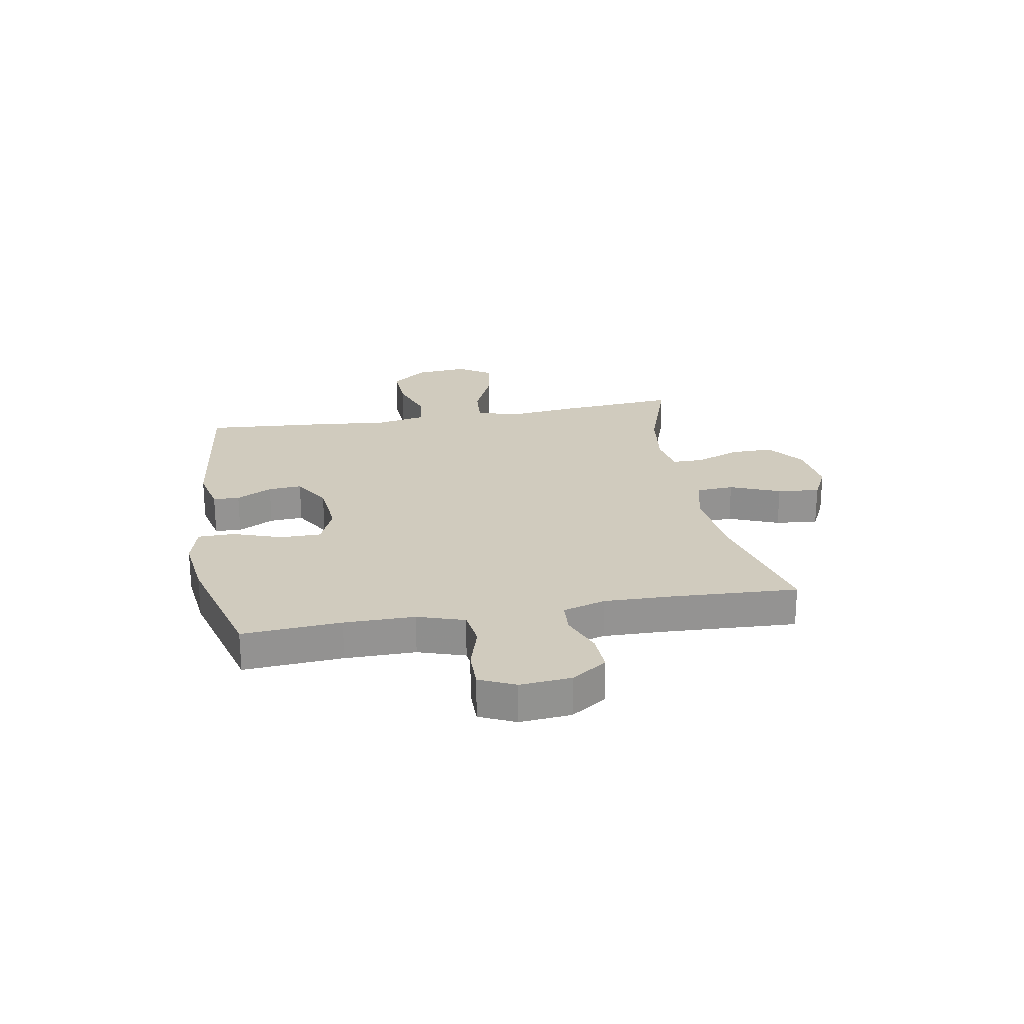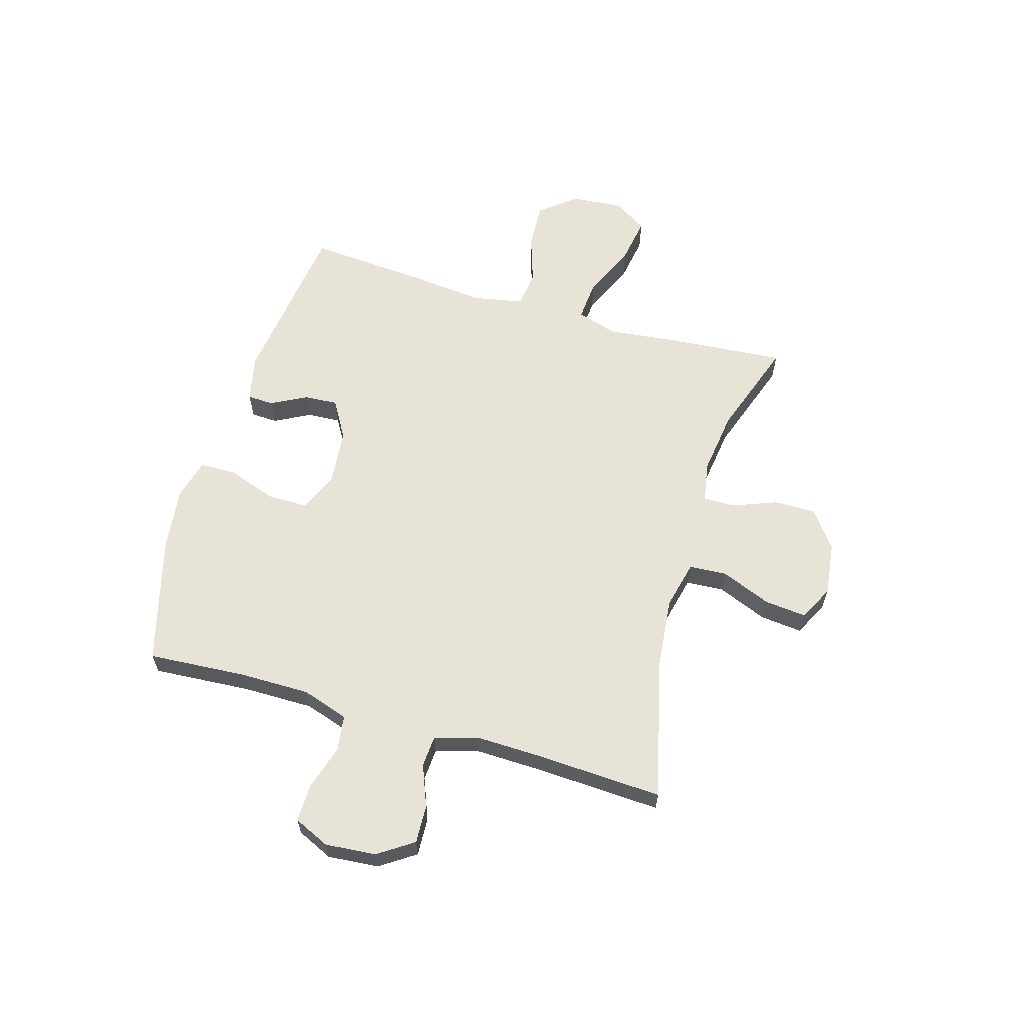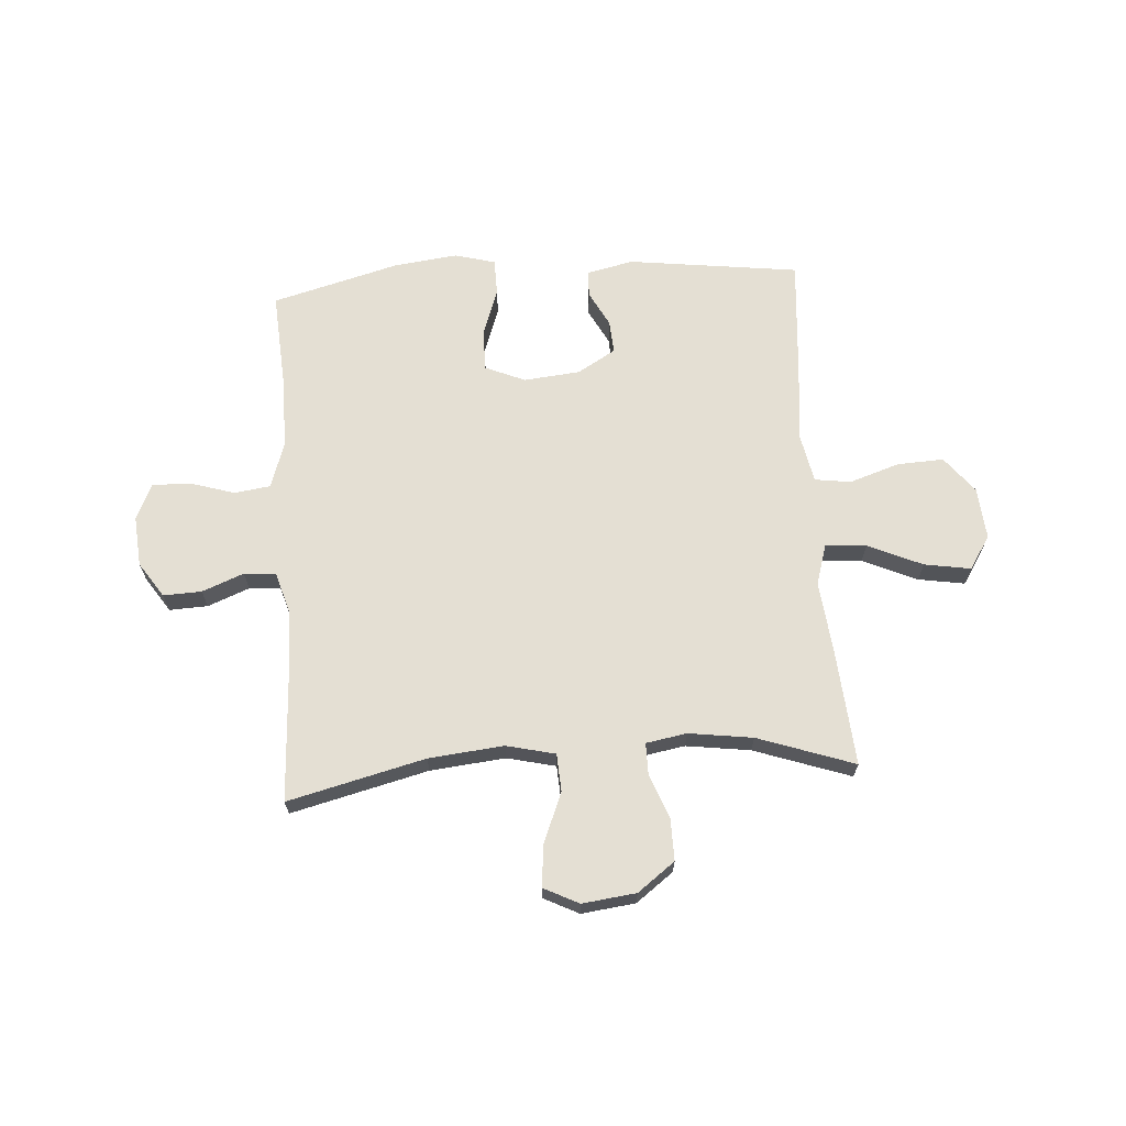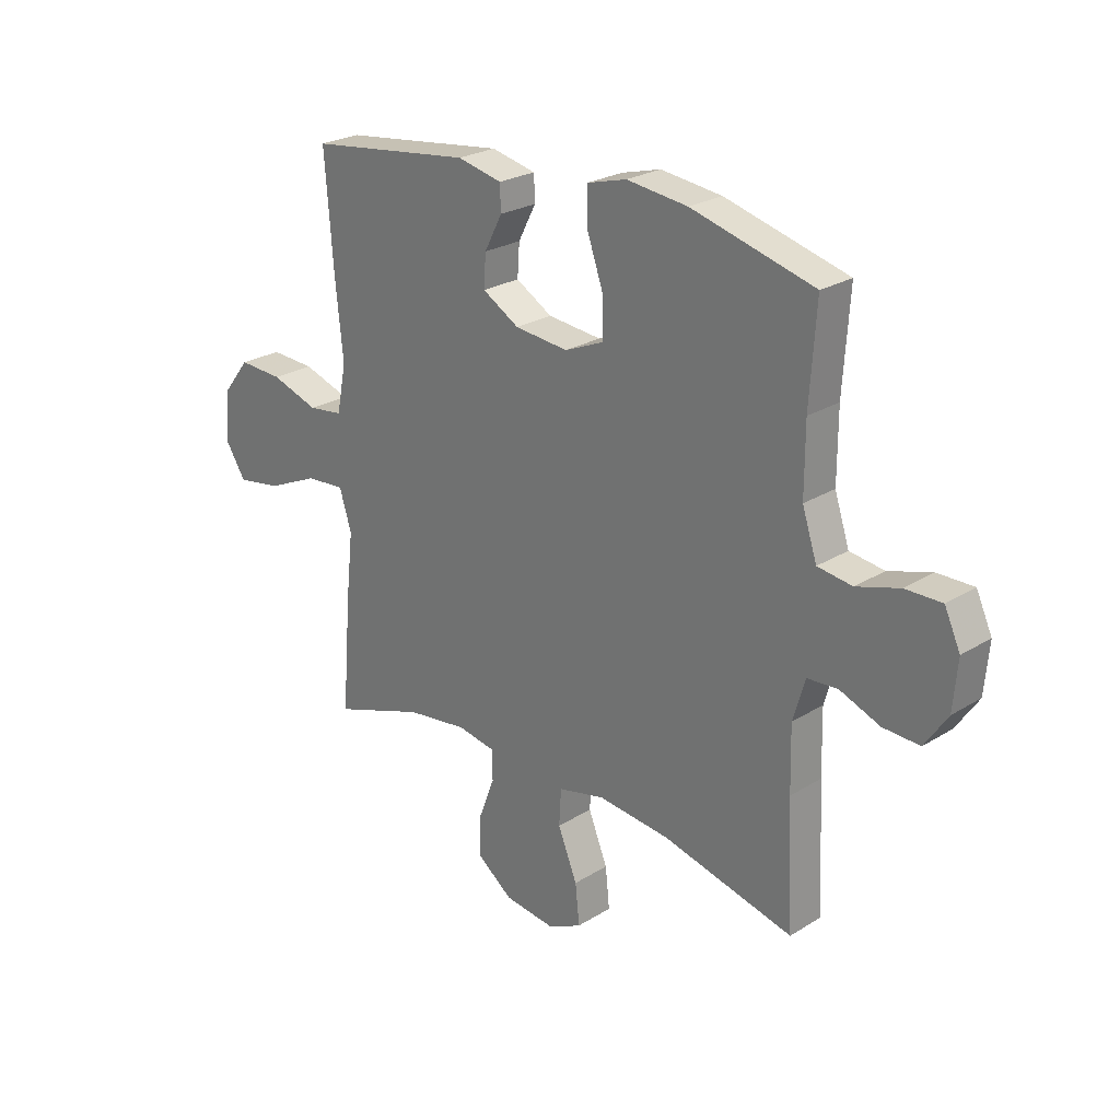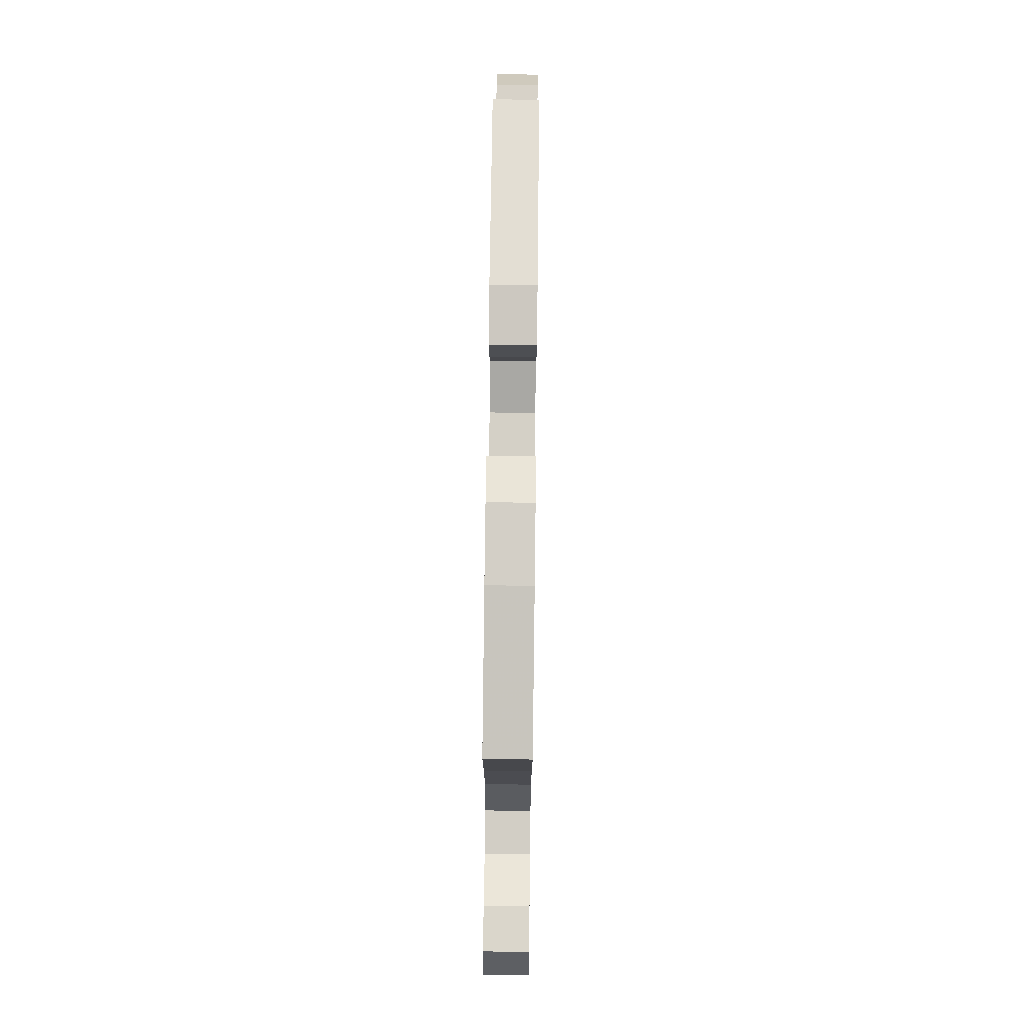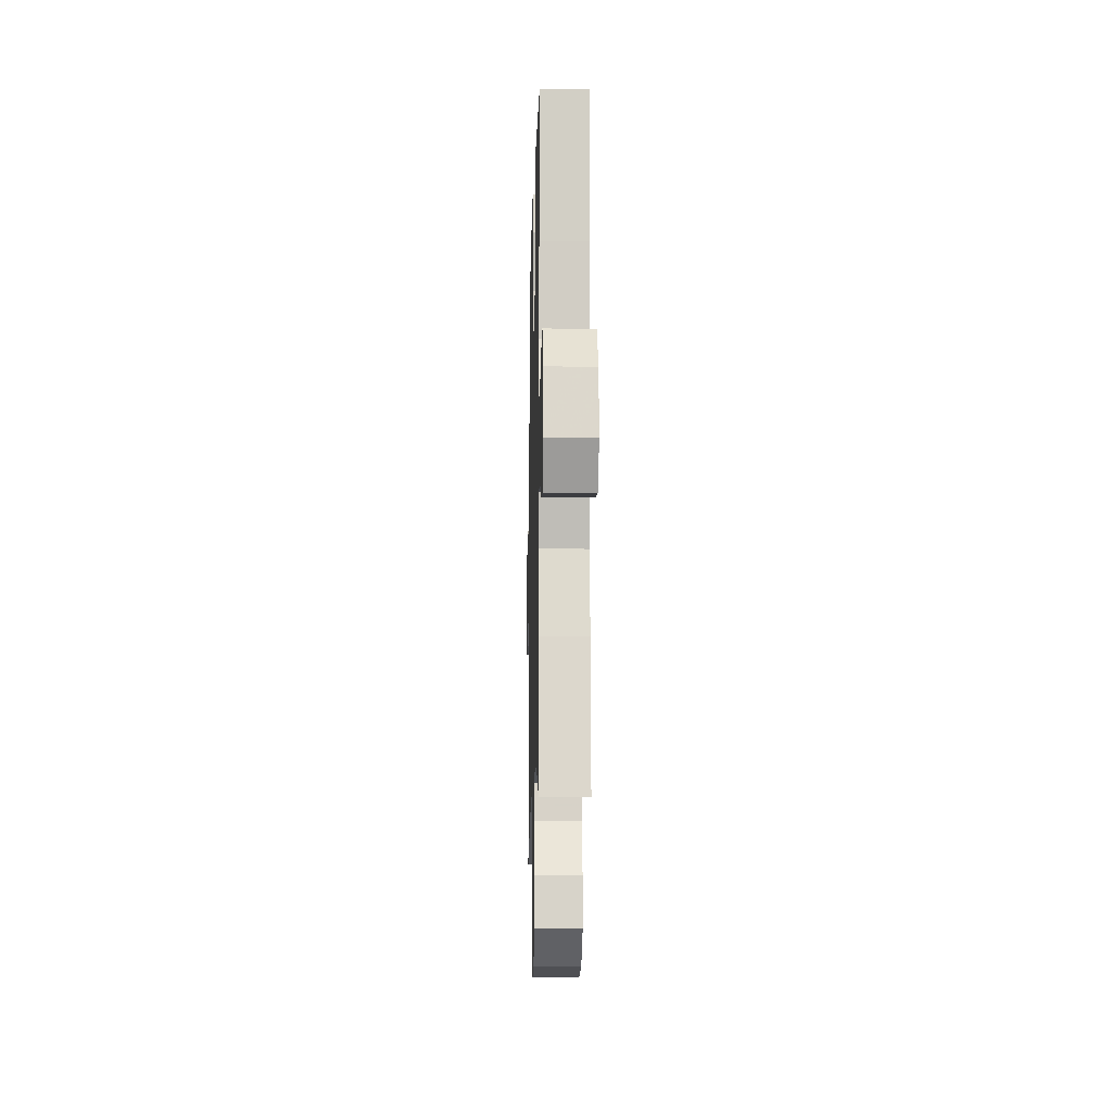
<metadata>
{"format":"obj","ext":"obj","renderer":"f3d","projection":"perspective","resolution":1024,"background":"white","views":[{"elev":23.6,"azim":79.9,"up":"+Y"},{"elev":61.6,"azim":106.3,"up":"+Y"},{"elev":66.7,"azim":176.1,"up":"+Y"},{"elev":24.9,"azim":44.8,"up":"+Z"},{"elev":74.6,"azim":90.7,"up":"+Z"},{"elev":-12.1,"azim":-91.4,"up":"+Z"}]}
</metadata>
<code>
v 0.5 0.07 0.5
v 0.488 0.07 0.32
v 0.488 0.07 0.192
v 0.516 0.07 0.107
v 0.582 0.07 0.098
v 0.664 0.07 0.123
v 0.733 0.07 0.124
v 0.763 0.07 0.059
v 0.755 0.07 -0.034
v 0.712 0.07 -0.098
v 0.642 0.07 -0.095
v 0.566 0.07 -0.065
v 0.508 0.07 -0.069
v 0.485 0.07 -0.147
v 0.488 0.07 -0.267
v 0.5 0.07 -0.5
v 0.25 0.07 -0.438
v 0.113 0.07 -0.424
v 0.024 0.07 -0.445
v 0.02 0.07 -0.514
v 0.057 0.07 -0.605
v 0.065 0.07 -0.682
v 0.001 0.07 -0.714
v -0.097 0.07 -0.702
v -0.165 0.07 -0.651
v -0.164 0.07 -0.574
v -0.133 0.07 -0.493
v -0.133 0.07 -0.436
v -0.207 0.07 -0.423
v -0.324 0.07 -0.439
v -0.5 0.07 -0.5
v -0.482 0.07 -0.28
v -0.468 0.07 -0.156
v -0.491 0.07 -0.081
v -0.566 0.07 -0.087
v -0.665 0.07 -0.131
v -0.75 0.07 -0.145
v -0.789 0.07 -0.084
v -0.781 0.07 0.011
v -0.729 0.07 0.077
v -0.644 0.07 0.073
v -0.553 0.07 0.043
v -0.487 0.07 0.052
v -0.469 0.07 0.143
v -0.483 0.07 0.281
v -0.5 0.07 0.5
v -0.187 0.07 0.54
v -0.102 0.07 0.521
v -0.1 0.07 0.473
v -0.134 0.07 0.408
v -0.138 0.07 0.347
v -0.068 0.07 0.306
v 0.034 0.07 0.296
v 0.107 0.07 0.327
v 0.107 0.07 0.401
v 0.076 0.07 0.49
v 0.077 0.07 0.557
v 0.151 0.07 0.577
v 0.267 0.07 0.563
v 0.5 0 0.5
v 0.488 0 0.32
v 0.488 0 0.192
v 0.516 0 0.107
v 0.582 0 0.098
v 0.664 0 0.123
v 0.733 0 0.124
v 0.763 0 0.059
v 0.755 0 -0.034
v 0.712 0 -0.098
v 0.642 0 -0.095
v 0.566 0 -0.065
v 0.508 0 -0.069
v 0.485 0 -0.147
v 0.488 0 -0.267
v 0.5 0 -0.5
v 0.25 0 -0.438
v 0.113 0 -0.424
v 0.024 0 -0.445
v 0.02 0 -0.514
v 0.057 0 -0.605
v 0.065 0 -0.682
v 0.001 0 -0.714
v -0.097 0 -0.702
v -0.165 0 -0.651
v -0.164 0 -0.574
v -0.133 0 -0.493
v -0.133 0 -0.436
v -0.207 0 -0.423
v -0.324 0 -0.439
v -0.5 0 -0.5
v -0.482 0 -0.28
v -0.468 0 -0.156
v -0.491 0 -0.081
v -0.566 0 -0.087
v -0.665 0 -0.131
v -0.75 0 -0.145
v -0.789 0 -0.084
v -0.781 0 0.011
v -0.729 0 0.077
v -0.644 0 0.073
v -0.553 0 0.043
v -0.487 0 0.052
v -0.469 0 0.143
v -0.483 0 0.281
v -0.5 0 0.5
v -0.187 0 0.54
v -0.102 0 0.521
v -0.1 0 0.473
v -0.134 0 0.408
v -0.138 0 0.347
v -0.068 0 0.306
v 0.034 0 0.296
v 0.107 0 0.327
v 0.107 0 0.401
v 0.076 0 0.49
v 0.077 0 0.557
v 0.151 0 0.577
v 0.267 0 0.563
f 59 1 2
f 58 59 2
f 57 58 2
f 56 57 2
f 55 56 2
f 54 55 2 3
f 53 54 3 4
f 52 53 4
f 48 49 50
f 47 48 50
f 46 47 50
f 45 46 50
f 44 45 50
f 43 44 50 51
f 40 41 42
f 39 40 42
f 38 39 42
f 37 38 42
f 36 37 42
f 35 36 42
f 34 35 42 43
f 43 51 52
f 34 43 52
f 33 34 52
f 33 52 4
f 32 33 4
f 31 32 4
f 30 31 4
f 25 26 27
f 24 25 27
f 23 24 27
f 22 23 27
f 21 22 27
f 20 21 27
f 19 20 27 28
f 18 19 28 29
f 15 16 17
f 14 15 17 18
f 13 14 18 29
f 10 11 12
f 9 10 12
f 8 9 12
f 7 8 12
f 6 7 12
f 5 6 12
f 5 12 13
f 13 29 30
f 5 13 30
f 4 5 30
f 61 60 118
f 61 118 117
f 61 117 116
f 61 116 115
f 61 115 114
f 62 61 114 113
f 63 62 113 112
f 63 112 111
f 109 108 107
f 109 107 106
f 109 106 105
f 109 105 104
f 109 104 103
f 110 109 103 102
f 101 100 99
f 101 99 98
f 101 98 97
f 101 97 96
f 101 96 95
f 101 95 94
f 102 101 94 93
f 111 110 102
f 111 102 93
f 111 93 92
f 63 111 92
f 63 92 91
f 63 91 90
f 63 90 89
f 86 85 84
f 86 84 83
f 86 83 82
f 86 82 81
f 86 81 80
f 86 80 79
f 87 86 79 78
f 88 87 78 77
f 76 75 74
f 77 76 74 73
f 88 77 73 72
f 71 70 69
f 71 69 68
f 71 68 67
f 71 67 66
f 71 66 65
f 71 65 64
f 72 71 64
f 89 88 72
f 89 72 64
f 89 64 63
f 1 60 61 2
f 2 61 62 3
f 3 62 63 4
f 4 63 64 5
f 5 64 65 6
f 6 65 66 7
f 7 66 67 8
f 8 67 68 9
f 9 68 69 10
f 10 69 70 11
f 11 70 71 12
f 12 71 72 13
f 13 72 73 14
f 14 73 74 15
f 15 74 75 16
f 16 75 76 17
f 17 76 77 18
f 18 77 78 19
f 19 78 79 20
f 20 79 80 21
f 21 80 81 22
f 22 81 82 23
f 23 82 83 24
f 24 83 84 25
f 25 84 85 26
f 26 85 86 27
f 27 86 87 28
f 28 87 88 29
f 29 88 89 30
f 30 89 90 31
f 31 90 91 32
f 32 91 92 33
f 33 92 93 34
f 34 93 94 35
f 35 94 95 36
f 36 95 96 37
f 37 96 97 38
f 38 97 98 39
f 39 98 99 40
f 40 99 100 41
f 41 100 101 42
f 42 101 102 43
f 43 102 103 44
f 44 103 104 45
f 45 104 105 46
f 46 105 106 47
f 47 106 107 48
f 48 107 108 49
f 49 108 109 50
f 50 109 110 51
f 51 110 111 52
f 52 111 112 53
f 53 112 113 54
f 54 113 114 55
f 55 114 115 56
f 56 115 116 57
f 57 116 117 58
f 58 117 118 59
f 59 118 60 1

</code>
